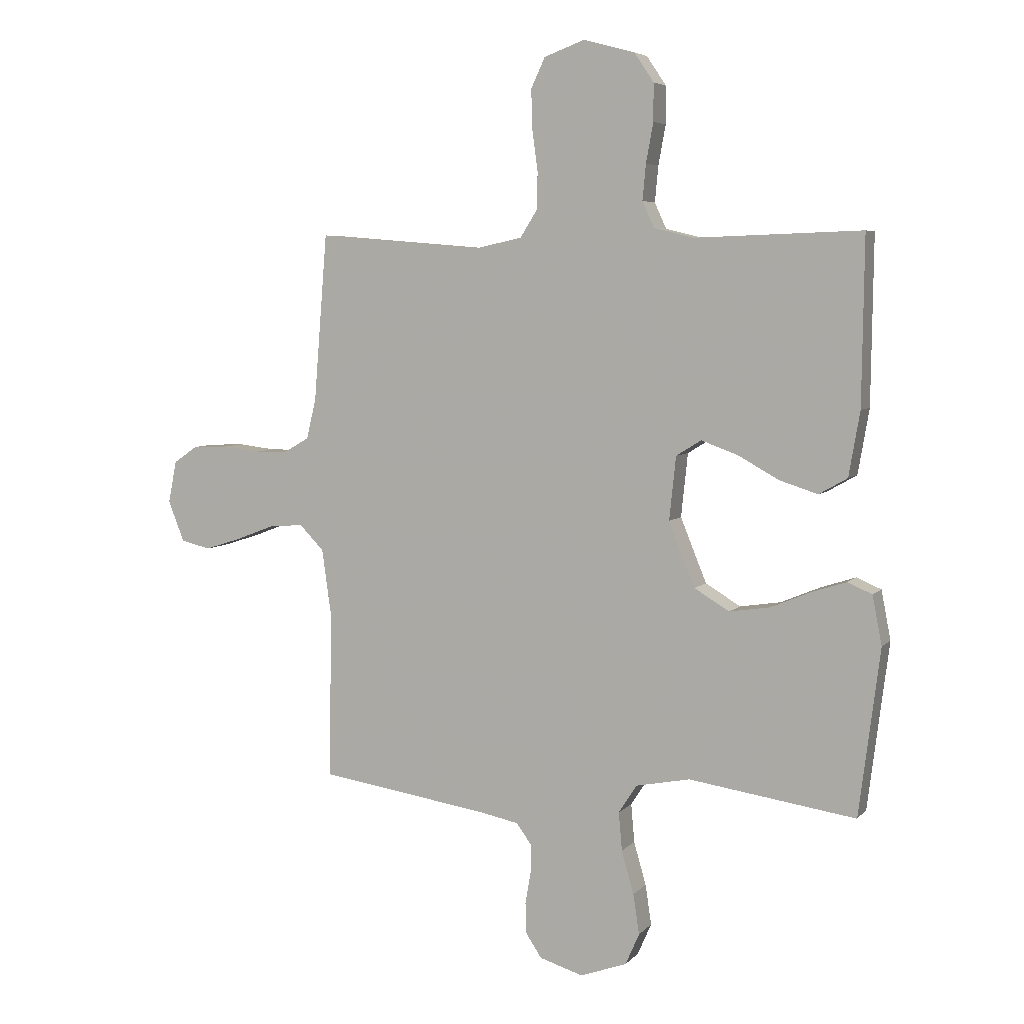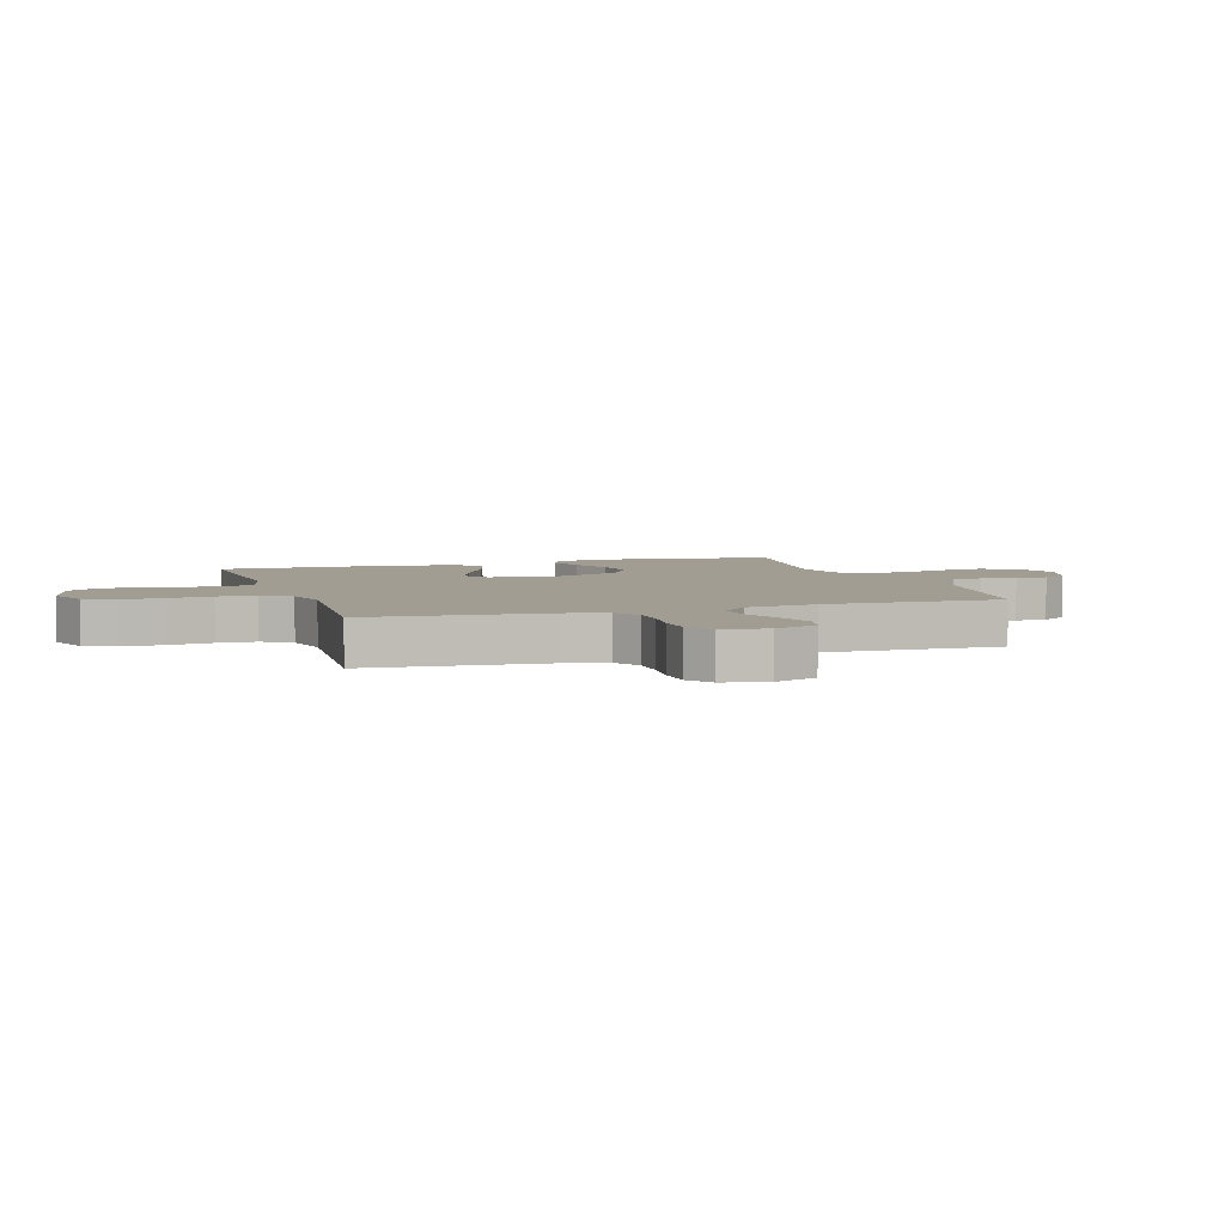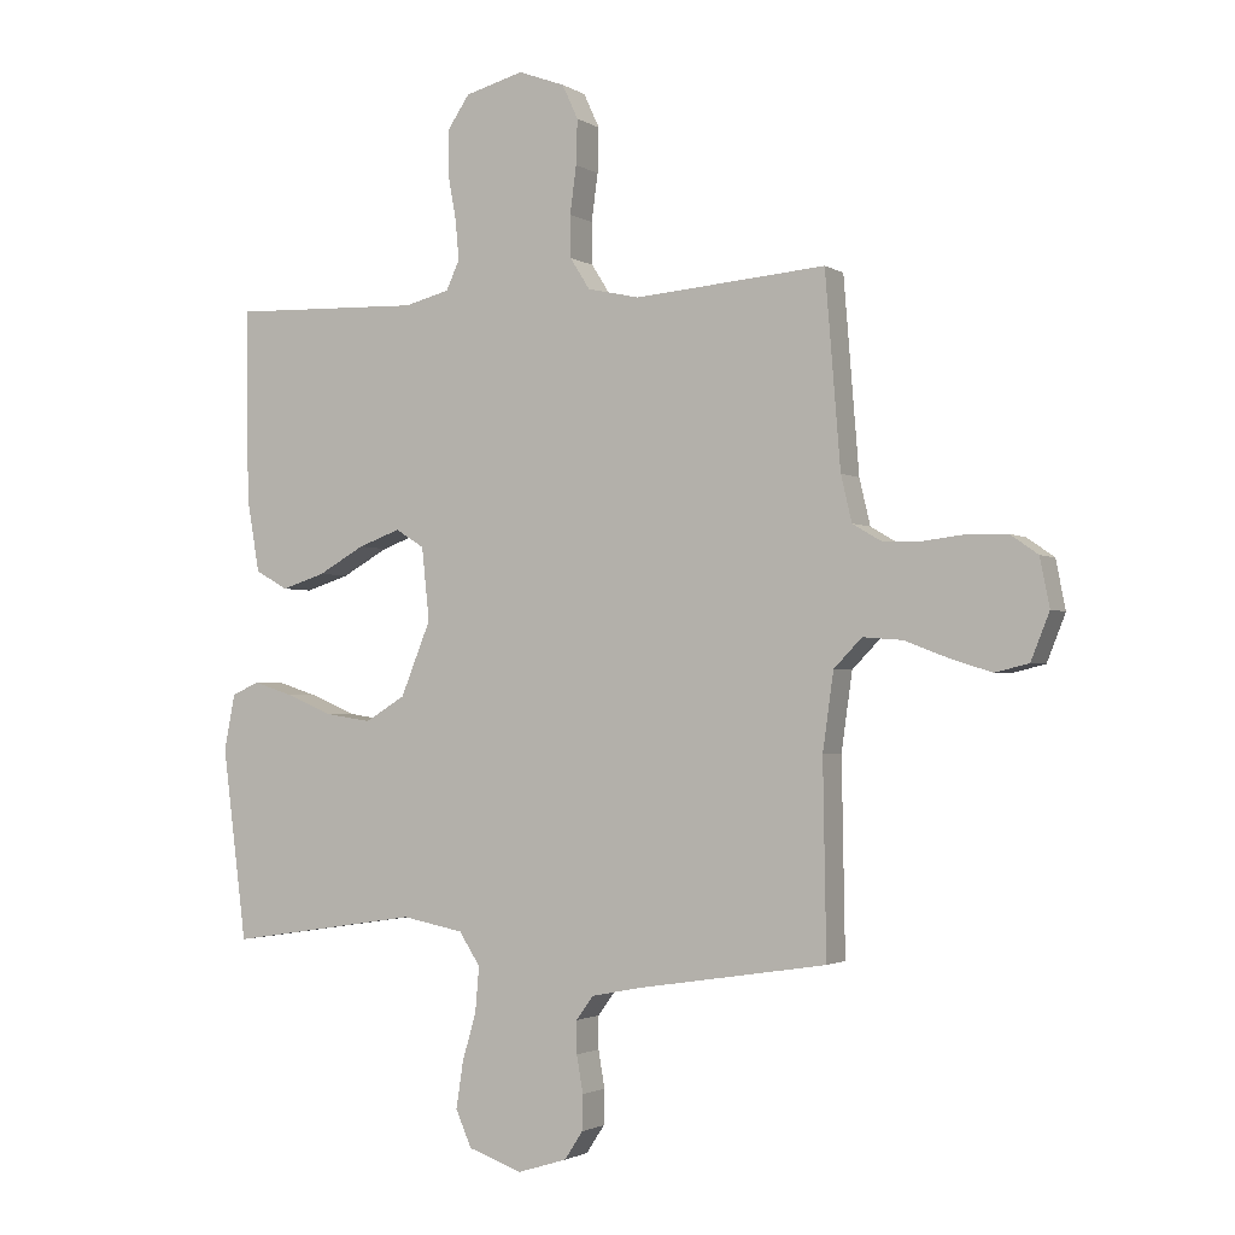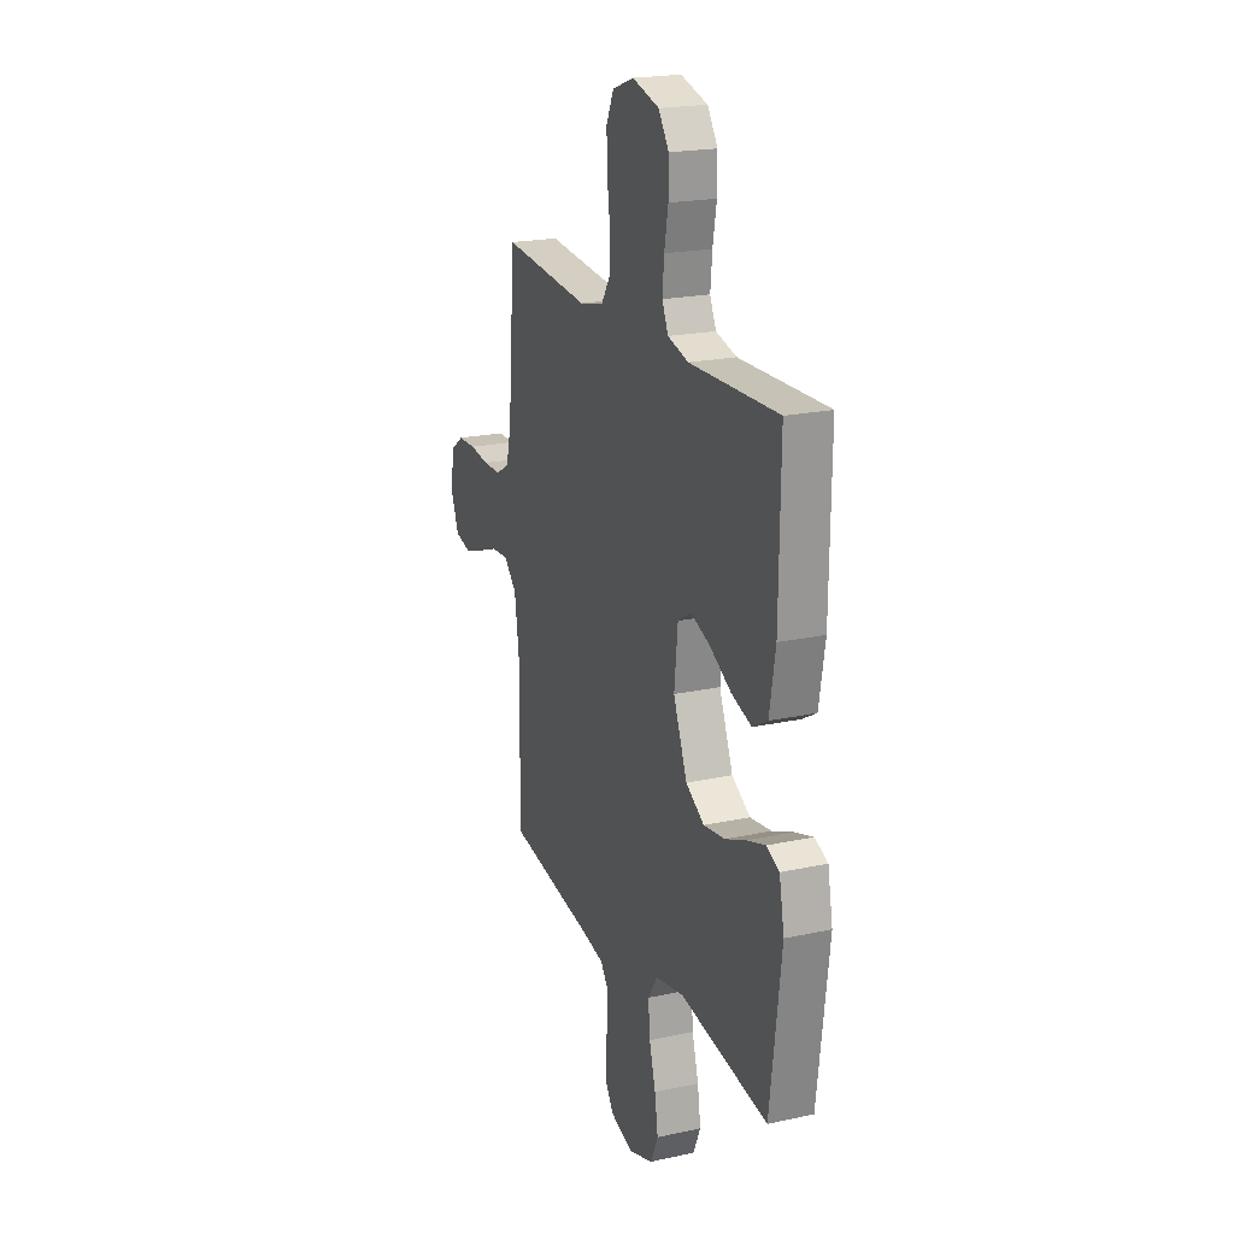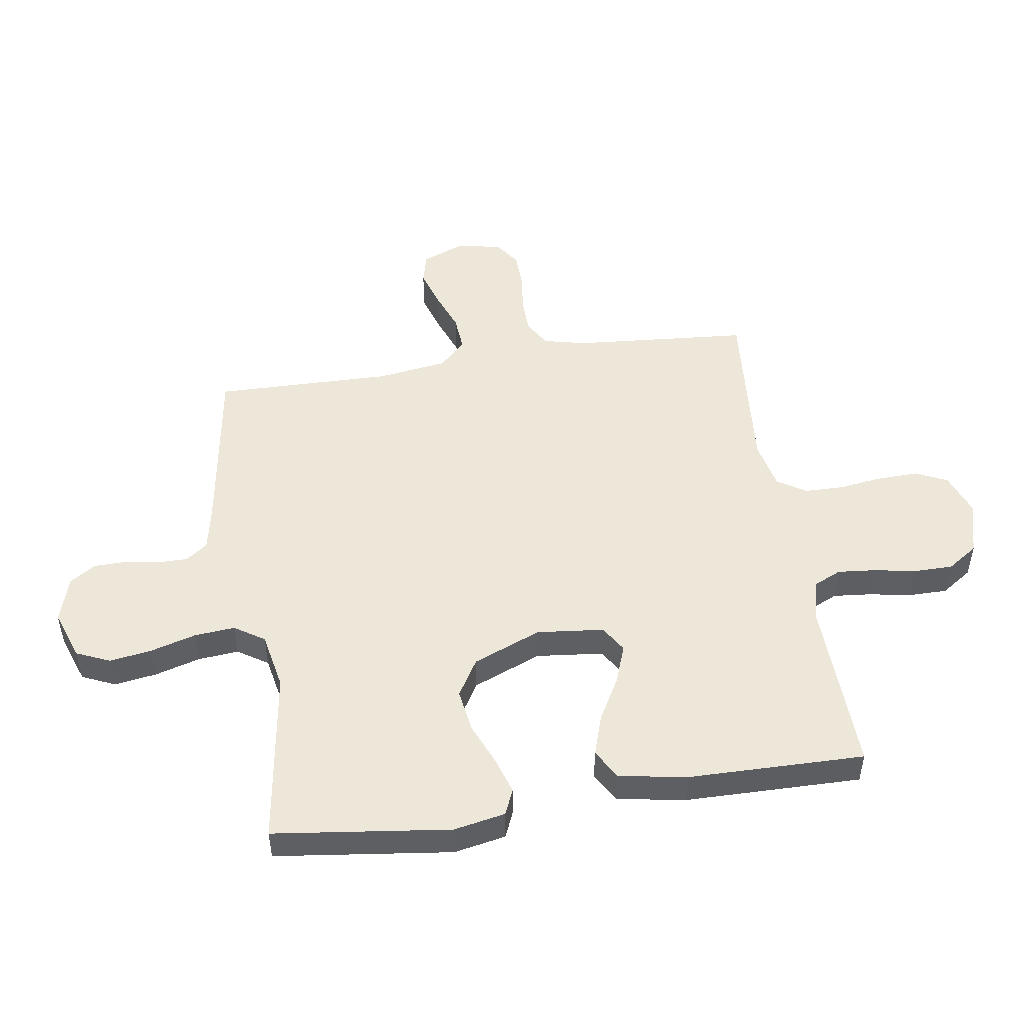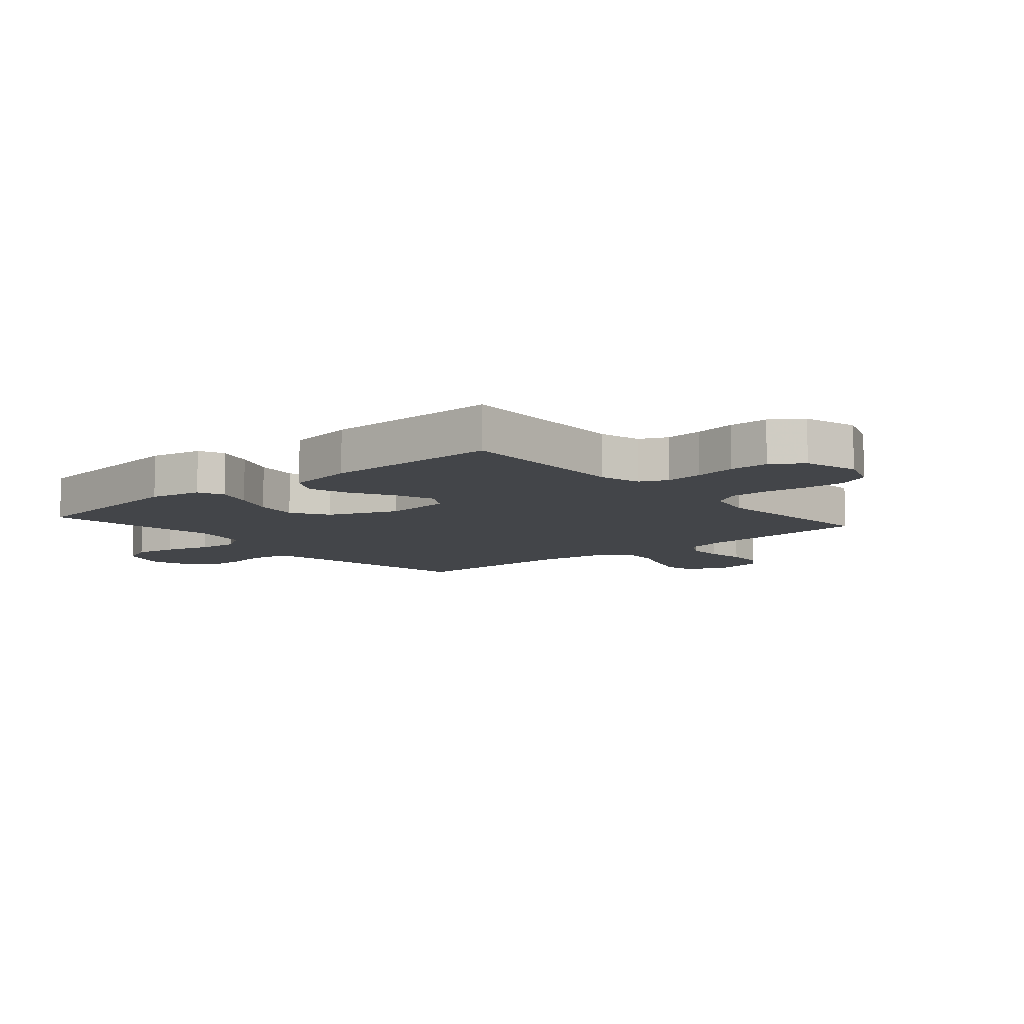
<metadata>
{"format":"obj","ext":"obj","renderer":"f3d","projection":"perspective","resolution":1024,"background":"white","views":[{"elev":5.5,"azim":-158.6,"up":"+Z"},{"elev":4.9,"azim":72.2,"up":"+Y"},{"elev":-2.0,"azim":27.1,"up":"+Z"},{"elev":20.8,"azim":-111.4,"up":"+Z"},{"elev":49.9,"azim":-98.7,"up":"+Y"},{"elev":-8.9,"azim":-49.3,"up":"+Y"}]}
</metadata>
<code>
v -0.5 0.07 -0.5
v -0.538 0.07 -0.2
v -0.521 0.07 -0.112
v -0.477 0.07 -0.093
v -0.415 0.07 -0.113
v -0.343 0.07 -0.143
v -0.27 0.07 -0.154
v -0.207 0.07 -0.116
v -0.16 0.07 0
v -0.172 0.07 0.114
v -0.217 0.07 0.142
v -0.283 0.07 0.118
v -0.356 0.07 0.077
v -0.425 0.07 0.055
v -0.476 0.07 0.084
v -0.496 0.07 0.2
v -0.5 0.07 0.5
v -0.2 0.07 0.49
v -0.129 0.07 0.508
v -0.108 0.07 0.554
v -0.114 0.07 0.618
v -0.127 0.07 0.689
v -0.127 0.07 0.756
v -0.092 0.07 0.808
v 0 0.07 0.833
v 0.073 0.07 0.806
v 0.098 0.07 0.752
v 0.096 0.07 0.682
v 0.086 0.07 0.608
v 0.087 0.07 0.542
v 0.118 0.07 0.493
v 0.2 0.07 0.475
v 0.5 0.07 0.5
v 0.524 0.07 0.2
v 0.541 0.07 0.128
v 0.587 0.07 0.101
v 0.648 0.07 0.1
v 0.715 0.07 0.108
v 0.776 0.07 0.106
v 0.819 0.07 0.076
v 0.834 0.07 0
v 0.805 0.07 -0.073
v 0.752 0.07 -0.086
v 0.686 0.07 -0.065
v 0.618 0.07 -0.039
v 0.556 0.07 -0.034
v 0.512 0.07 -0.079
v 0.495 0.07 -0.2
v 0.5 0.07 -0.5
v 0.2 0.07 -0.546
v 0.125 0.07 -0.561
v 0.098 0.07 -0.598
v 0.098 0.07 -0.649
v 0.108 0.07 -0.707
v 0.107 0.07 -0.762
v 0.078 0.07 -0.806
v 0 0.07 -0.83
v -0.084 0.07 -0.8
v -0.109 0.07 -0.743
v -0.098 0.07 -0.671
v -0.076 0.07 -0.594
v -0.07 0.07 -0.525
v -0.103 0.07 -0.474
v -0.2 0.07 -0.455
v -0.5 0 -0.5
v -0.538 0 -0.2
v -0.521 0 -0.112
v -0.477 0 -0.093
v -0.415 0 -0.113
v -0.343 0 -0.143
v -0.27 0 -0.154
v -0.207 0 -0.116
v -0.16 0 0
v -0.172 0 0.114
v -0.217 0 0.142
v -0.283 0 0.118
v -0.356 0 0.077
v -0.425 0 0.055
v -0.476 0 0.084
v -0.496 0 0.2
v -0.5 0 0.5
v -0.2 0 0.49
v -0.129 0 0.508
v -0.108 0 0.554
v -0.114 0 0.618
v -0.127 0 0.689
v -0.127 0 0.756
v -0.092 0 0.808
v 0 0 0.833
v 0.073 0 0.806
v 0.098 0 0.752
v 0.096 0 0.682
v 0.086 0 0.608
v 0.087 0 0.542
v 0.118 0 0.493
v 0.2 0 0.475
v 0.5 0 0.5
v 0.524 0 0.2
v 0.541 0 0.128
v 0.587 0 0.101
v 0.648 0 0.1
v 0.715 0 0.108
v 0.776 0 0.106
v 0.819 0 0.076
v 0.834 0 0
v 0.805 0 -0.073
v 0.752 0 -0.086
v 0.686 0 -0.065
v 0.618 0 -0.039
v 0.556 0 -0.034
v 0.512 0 -0.079
v 0.495 0 -0.2
v 0.5 0 -0.5
v 0.2 0 -0.546
v 0.125 0 -0.561
v 0.098 0 -0.598
v 0.098 0 -0.649
v 0.108 0 -0.707
v 0.107 0 -0.762
v 0.078 0 -0.806
v 0 0 -0.83
v -0.084 0 -0.8
v -0.109 0 -0.743
v -0.098 0 -0.671
v -0.076 0 -0.594
v -0.07 0 -0.525
v -0.103 0 -0.474
v -0.2 0 -0.455
f 58 59 60 61
f 58 61 62
f 57 58 62
f 56 57 62
f 53 54 55 56
f 52 53 56 62
f 51 52 62 63
f 48 49 50
f 47 48 50 51
f 42 43 44 45
f 40 41 42 45
f 40 45 46
f 37 38 39 40
f 36 37 40 46
f 35 36 46 47
f 32 33 34
f 31 32 34 35
f 26 27 28 29
f 26 29 30
f 25 26 30
f 24 25 30
f 21 22 23 24
f 20 21 24 30
f 19 20 30 31
f 15 16 17 18
f 12 13 14 15
f 11 12 15 18
f 10 11 18 19
f 3 4 5 6
f 1 2 3 6
f 64 1 6 7
f 63 64 7 8
f 51 63 8 9
f 31 35 47 51
f 19 31 51
f 9 10 19 51
f 125 124 123 122
f 126 125 122
f 126 122 121
f 126 121 120
f 120 119 118 117
f 126 120 117 116
f 127 126 116 115
f 114 113 112
f 115 114 112 111
f 109 108 107 106
f 109 106 105 104
f 110 109 104
f 104 103 102 101
f 110 104 101 100
f 111 110 100 99
f 98 97 96
f 99 98 96 95
f 93 92 91 90
f 94 93 90
f 94 90 89
f 94 89 88
f 88 87 86 85
f 94 88 85 84
f 95 94 84 83
f 82 81 80 79
f 79 78 77 76
f 82 79 76 75
f 83 82 75 74
f 70 69 68 67
f 70 67 66 65
f 71 70 65 128
f 72 71 128 127
f 73 72 127 115
f 115 111 99 95
f 115 95 83
f 115 83 74 73
f 1 65 66 2
f 2 66 67 3
f 3 67 68 4
f 4 68 69 5
f 5 69 70 6
f 6 70 71 7
f 7 71 72 8
f 8 72 73 9
f 9 73 74 10
f 10 74 75 11
f 11 75 76 12
f 12 76 77 13
f 13 77 78 14
f 14 78 79 15
f 15 79 80 16
f 16 80 81 17
f 17 81 82 18
f 18 82 83 19
f 19 83 84 20
f 20 84 85 21
f 21 85 86 22
f 22 86 87 23
f 23 87 88 24
f 24 88 89 25
f 25 89 90 26
f 26 90 91 27
f 27 91 92 28
f 28 92 93 29
f 29 93 94 30
f 30 94 95 31
f 31 95 96 32
f 32 96 97 33
f 33 97 98 34
f 34 98 99 35
f 35 99 100 36
f 36 100 101 37
f 37 101 102 38
f 38 102 103 39
f 39 103 104 40
f 40 104 105 41
f 41 105 106 42
f 42 106 107 43
f 43 107 108 44
f 44 108 109 45
f 45 109 110 46
f 46 110 111 47
f 47 111 112 48
f 48 112 113 49
f 49 113 114 50
f 50 114 115 51
f 51 115 116 52
f 52 116 117 53
f 53 117 118 54
f 54 118 119 55
f 55 119 120 56
f 56 120 121 57
f 57 121 122 58
f 58 122 123 59
f 59 123 124 60
f 60 124 125 61
f 61 125 126 62
f 62 126 127 63
f 63 127 128 64
f 64 128 65 1

</code>
